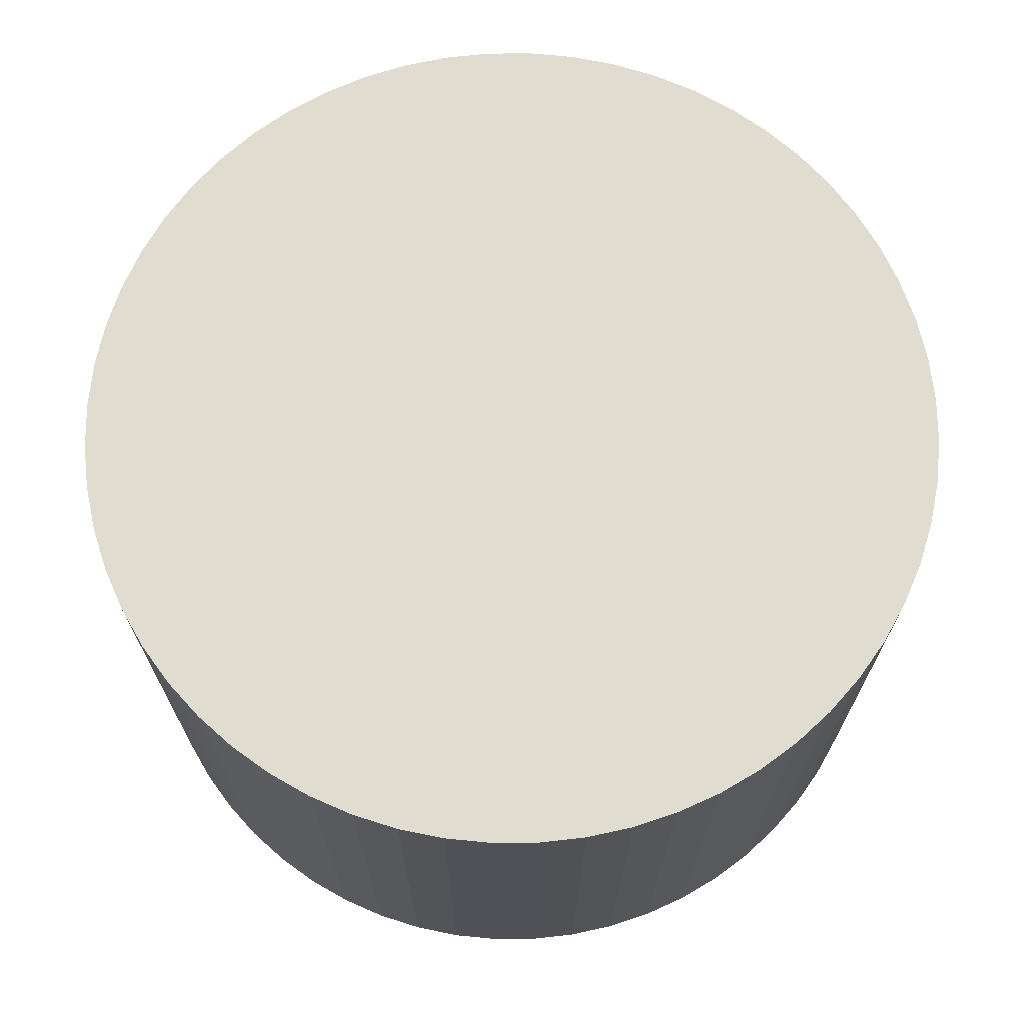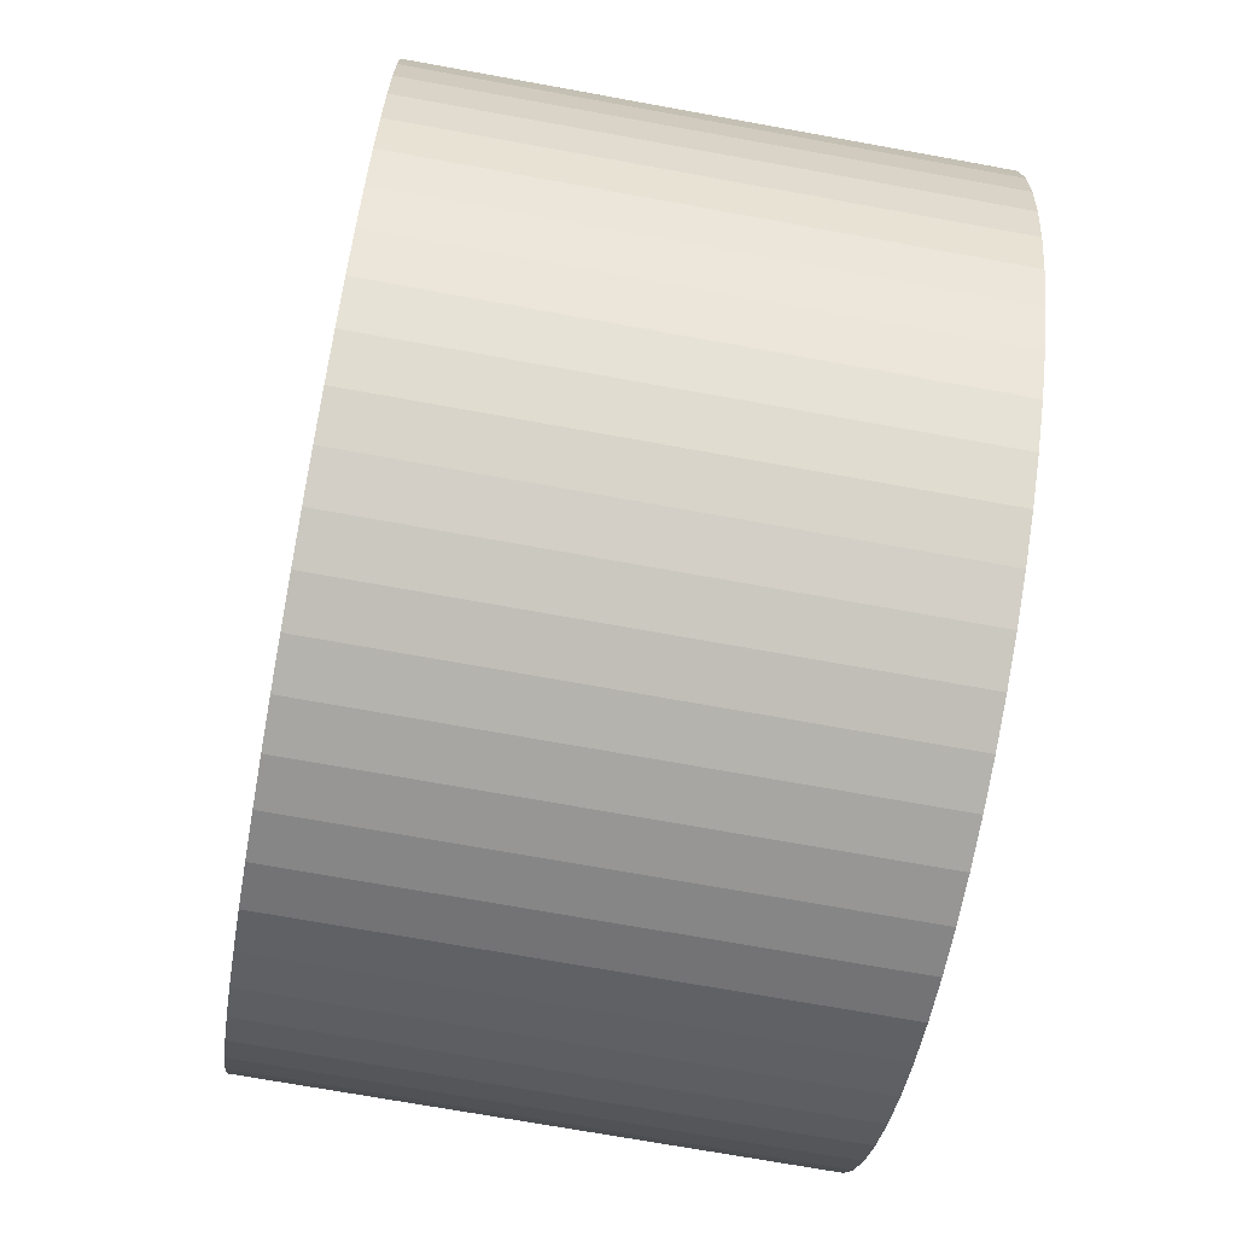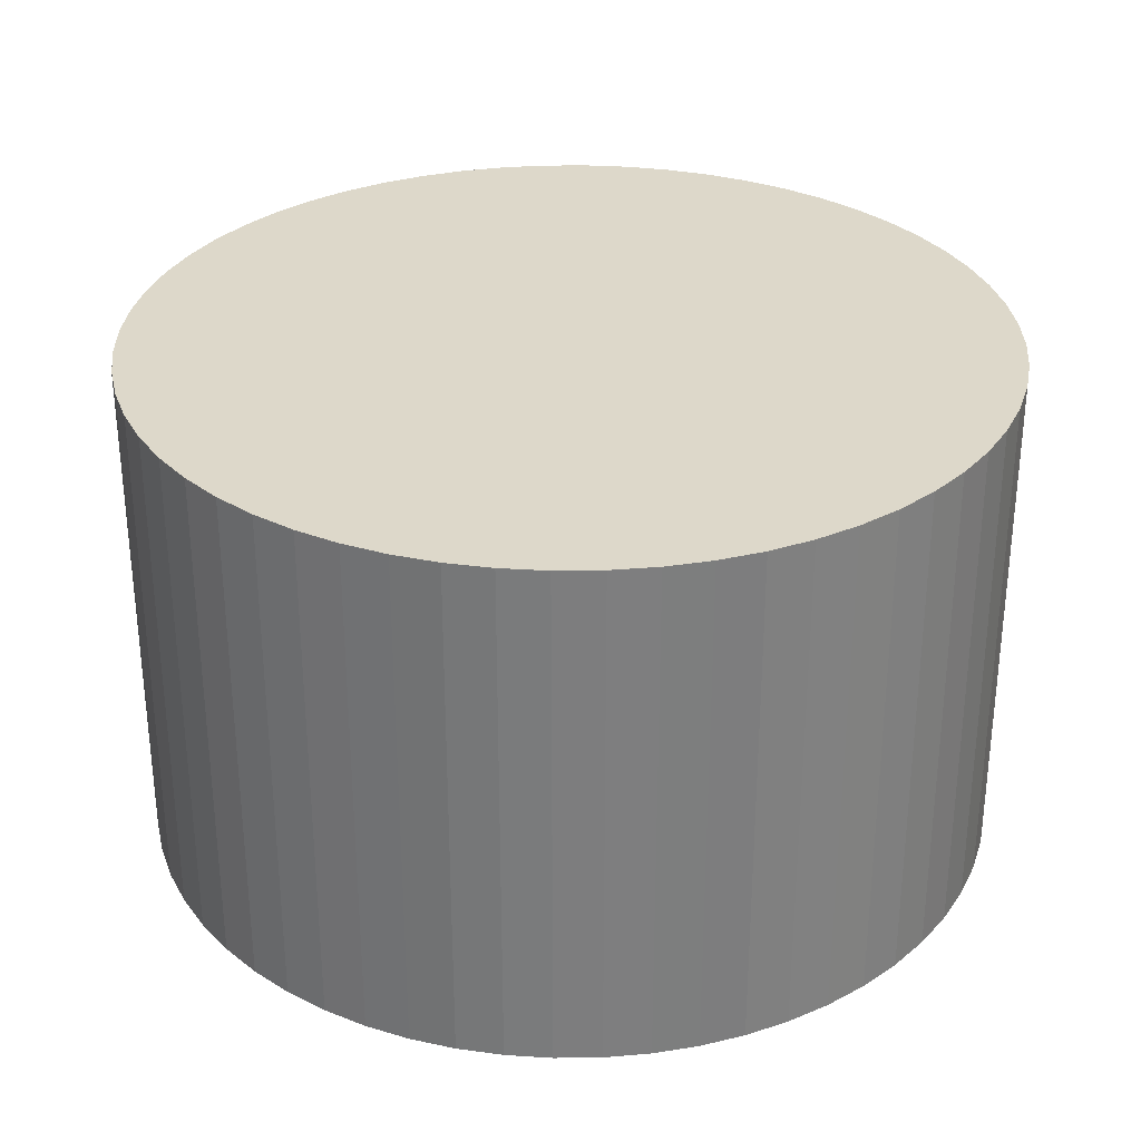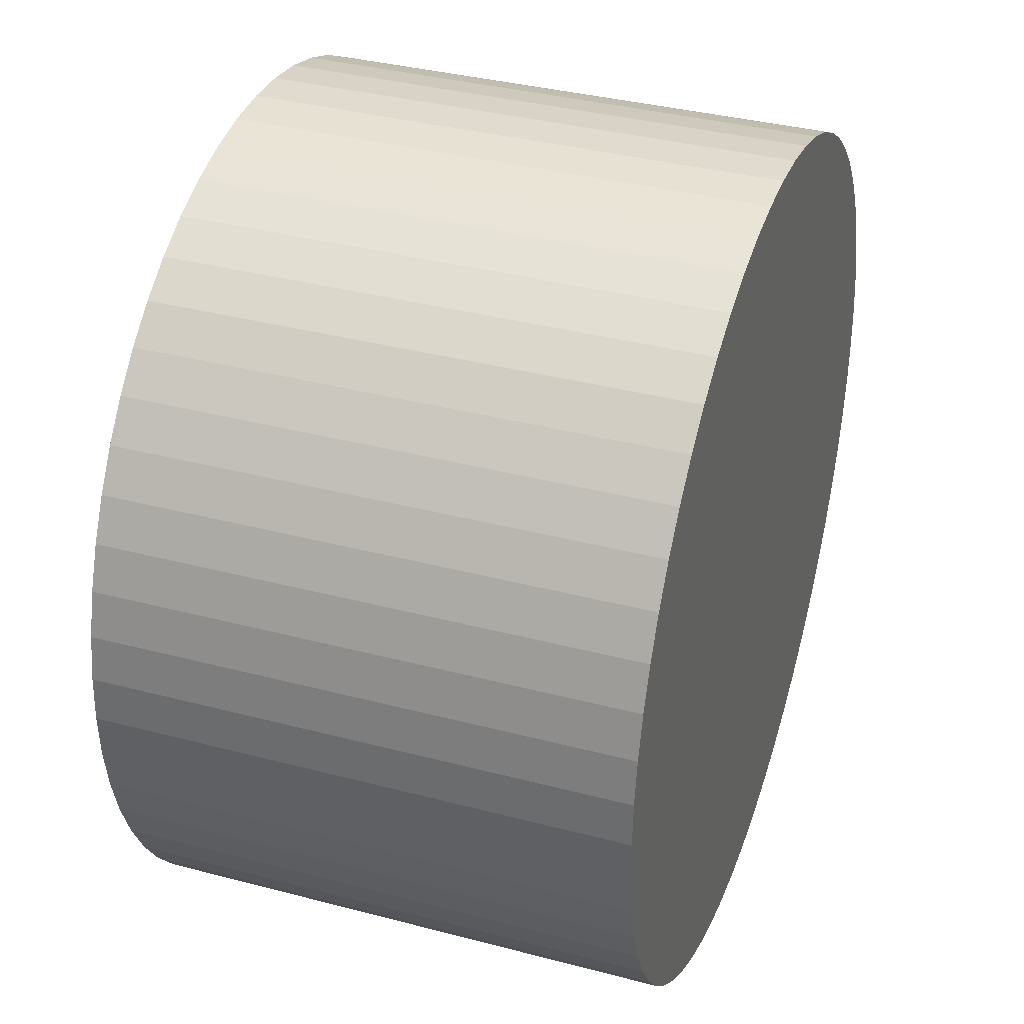
<metadata>
{"format":"obj","ext":"obj","renderer":"f3d","projection":"perspective","resolution":1024,"background":"white","views":[{"elev":69.5,"azim":-105.4,"up":"+Y"},{"elev":-71.0,"azim":-100.3,"up":"+Z"},{"elev":31.0,"azim":-159.9,"up":"+Y"},{"elev":36.2,"azim":-71.0,"up":"+Z"}]}
</metadata>
<code>
g default
v 0 0.2 -1
v -0.1045 0.2 -0.9945
v -0.2079 0.2 -0.9781
v -0.309 0.2 -0.9511
v -0.4067 0.2 -0.9135
v -0.5 0.2 -0.866
v -0.5878 0.2 -0.809
v -0.6691 0.2 -0.7431
v -0.7431 0.2 -0.6691
v -0.809 0.2 -0.5878
v -0.866 0.2 -0.5
v -0.9135 0.2 -0.4067
v -0.9511 0.2 -0.309
v -0.9781 0.2 -0.2079
v -0.9945 0.2 -0.1045
v -1 0.2 0
v -0.9945 0.2 0.1045
v -0.9781 0.2 0.2079
v -0.9511 0.2 0.309
v -0.9135 0.2 0.4067
v -0.866 0.2 0.5
v -0.809 0.2 0.5878
v -0.7431 0.2 0.6691
v -0.6691 0.2 0.7431
v -0.5878 0.2 0.809
v -0.5 0.2 0.866
v -0.4067 0.2 0.9135
v -0.309 0.2 0.9511
v -0.2079 0.2 0.9781
v -0.1045 0.2 0.9945
v 0 0.2 1
v 0.1045 0.2 0.9945
v 0.2079 0.2 0.9781
v 0.309 0.2 0.9511
v 0.4067 0.2 0.9135
v 0.5 0.2 0.866
v 0.5878 0.2 0.809
v 0.6691 0.2 0.7431
v 0.7431 0.2 0.6691
v 0.809 0.2 0.5878
v 0.866 0.2 0.5
v 0.9135 0.2 0.4067
v 0.9511 0.2 0.309
v 0.9781 0.2 0.2079
v 0.9945 0.2 0.1045
v 1 0.2 -0
v 0.9945 0.2 -0.1045
v 0.9781 0.2 -0.2079
v 0.9511 0.2 -0.309
v 0.9135 0.2 -0.4067
v 0.866 0.2 -0.5
v 0.809 0.2 -0.5878
v 0.7431 0.2 -0.6691
v 0.6691 0.2 -0.7431
v 0.5878 0.2 -0.809
v 0.5 0.2 -0.866
v 0.4067 0.2 -0.9135
v 0.309 0.2 -0.9511
v 0.2079 0.2 -0.9781
v 0.1045 0.2 -0.9945
v 0 -0.2 -1
v -0.1045 -0.2 -0.9945
v -0.2079 -0.2 -0.9781
v -0.309 -0.2 -0.9511
v -0.4067 -0.2 -0.9135
v -0.5 -0.2 -0.866
v -0.5878 -0.2 -0.809
v -0.6691 -0.2 -0.7431
v -0.7431 -0.2 -0.6691
v -0.809 -0.2 -0.5878
v -0.866 -0.2 -0.5
v -0.9135 -0.2 -0.4067
v -0.9511 -0.2 -0.309
v -0.9781 -0.2 -0.2079
v -0.9945 -0.2 -0.1045
v -1 -0.2 0
v -0.9945 -0.2 0.1045
v -0.9781 -0.2 0.2079
v -0.9511 -0.2 0.309
v -0.9135 -0.2 0.4067
v -0.866 -0.2 0.5
v -0.809 -0.2 0.5878
v -0.7431 -0.2 0.6691
v -0.6691 -0.2 0.7431
v -0.5878 -0.2 0.809
v -0.5 -0.2 0.866
v -0.4067 -0.2 0.9135
v -0.309 -0.2 0.9511
v -0.2079 -0.2 0.9781
v -0.1045 -0.2 0.9945
v 0 -0.2 1
v 0.1045 -0.2 0.9945
v 0.2079 -0.2 0.9781
v 0.309 -0.2 0.9511
v 0.4067 -0.2 0.9135
v 0.5 -0.2 0.866
v 0.5878 -0.2 0.809
v 0.6691 -0.2 0.7431
v 0.7431 -0.2 0.6691
v 0.809 -0.2 0.5878
v 0.866 -0.2 0.5
v 0.9135 -0.2 0.4067
v 0.9511 -0.2 0.309
v 0.9781 -0.2 0.2079
v 0.9945 -0.2 0.1045
v 1 -0.2 -0
v 0.9945 -0.2 -0.1045
v 0.9781 -0.2 -0.2079
v 0.9511 -0.2 -0.309
v 0.9135 -0.2 -0.4067
v 0.866 -0.2 -0.5
v 0.809 -0.2 -0.5878
v 0.7431 -0.2 -0.6691
v 0.6691 -0.2 -0.7431
v 0.5878 -0.2 -0.809
v 0.5 -0.2 -0.866
v 0.4067 -0.2 -0.9135
v 0.309 -0.2 -0.9511
v 0.2079 -0.2 -0.9781
v 0.1045 -0.2 -0.9945
g MIddleCake_HighUV:Group29842
f 1 61 62 2
f 2 62 63 3
f 3 63 64 4
f 4 64 65 5
f 5 65 66 6
f 6 66 67 7
f 7 67 68 8
f 8 68 69 9
f 9 69 70 10
f 10 70 71 11
f 11 71 72 12
f 12 72 73 13
f 13 73 74 14
f 14 74 75 15
f 15 75 76 16
f 16 76 77 17
f 17 77 78 18
f 18 78 79 19
f 19 79 80 20
f 20 80 81 21
f 21 81 82 22
f 22 82 83 23
f 23 83 84 24
f 24 84 85 25
f 25 85 86 26
f 26 86 87 27
f 27 87 88 28
f 28 88 89 29
f 29 89 90 30
f 30 90 91 31
f 31 91 92 32
f 32 92 93 33
f 33 93 94 34
f 34 94 95 35
f 35 95 96 36
f 36 96 97 37
f 37 97 98 38
f 38 98 99 39
f 39 99 100 40
f 40 100 101 41
f 41 101 102 42
f 42 102 103 43
f 43 103 104 44
f 44 104 105 45
f 45 105 106 46
f 46 106 107 47
f 47 107 108 48
f 48 108 109 49
f 49 109 110 50
f 50 110 111 51
f 51 111 112 52
f 52 112 113 53
f 53 113 114 54
f 54 114 115 55
f 55 115 116 56
f 56 116 117 57
f 57 117 118 58
f 58 118 119 59
f 59 119 120 60
f 60 120 61 1
g default
v 0 0.6 0
v 0 0.6 -1
v -0.1045 0.6 -0.9945
v -0.2079 0.6 -0.9781
v -0.309 0.6 -0.9511
v -0.4067 0.6 -0.9135
v -0.5 0.6 -0.866
v -0.5878 0.6 -0.809
v -0.6691 0.6 -0.7431
v -0.7431 0.6 -0.6691
v -0.809 0.6 -0.5878
v -0.866 0.6 -0.5
v -0.9135 0.6 -0.4067
v -0.9511 0.6 -0.309
v -0.9781 0.6 -0.2079
v -0.9945 0.6 -0.1045
v -1 0.6 0
v -0.9945 0.6 0.1045
v -0.9781 0.6 0.2079
v -0.9511 0.6 0.309
v -0.9135 0.6 0.4067
v -0.866 0.6 0.5
v -0.809 0.6 0.5878
v -0.7431 0.6 0.6691
v -0.6691 0.6 0.7431
v -0.5878 0.6 0.809
v -0.5 0.6 0.866
v -0.4067 0.6 0.9135
v -0.309 0.6 0.9511
v -0.2079 0.6 0.9781
v -0.1045 0.6 0.9945
v 0 0.6 1
v 0.1045 0.6 0.9945
v 0.2079 0.6 0.9781
v 0.309 0.6 0.9511
v 0.4067 0.6 0.9135
v 0.5 0.6 0.866
v 0.5878 0.6 0.809
v 0.6691 0.6 0.7431
v 0.7431 0.6 0.6691
v 0.809 0.6 0.5878
v 0.866 0.6 0.5
v 0.9135 0.6 0.4067
v 0.9511 0.6 0.309
v 0.9781 0.6 0.2079
v 0.9945 0.6 0.1045
v 1 0.6 -0
v 0.9945 0.6 -0.1045
v 0.9781 0.6 -0.2079
v 0.9511 0.6 -0.309
v 0.9135 0.6 -0.4067
v 0.866 0.6 -0.5
v 0.809 0.6 -0.5878
v 0.7431 0.6 -0.6691
v 0.6691 0.6 -0.7431
v 0.5878 0.6 -0.809
v 0.5 0.6 -0.866
v 0.4067 0.6 -0.9135
v 0.309 0.6 -0.9511
v 0.2079 0.6 -0.9781
v 0.1045 0.6 -0.9945
v 0 0.2 -1
v -0.1045 0.2 -0.9945
v -0.2079 0.2 -0.9781
v -0.309 0.2 -0.9511
v -0.4067 0.2 -0.9135
v -0.5 0.2 -0.866
v -0.5878 0.2 -0.809
v -0.6691 0.2 -0.7431
v -0.7431 0.2 -0.6691
v -0.809 0.2 -0.5878
v -0.866 0.2 -0.5
v -0.9135 0.2 -0.4067
v -0.9511 0.2 -0.309
v -0.9781 0.2 -0.2079
v -0.9945 0.2 -0.1045
v -1 0.2 0
v -0.9945 0.2 0.1045
v -0.9781 0.2 0.2079
v -0.9511 0.2 0.309
v -0.9135 0.2 0.4067
v -0.866 0.2 0.5
v -0.809 0.2 0.5878
v -0.7431 0.2 0.6691
v -0.6691 0.2 0.7431
v -0.5878 0.2 0.809
v -0.5 0.2 0.866
v -0.4067 0.2 0.9135
v -0.309 0.2 0.9511
v -0.2079 0.2 0.9781
v -0.1045 0.2 0.9945
v 0 0.2 1
v 0.1045 0.2 0.9945
v 0.2079 0.2 0.9781
v 0.309 0.2 0.9511
v 0.4067 0.2 0.9135
v 0.5 0.2 0.866
v 0.5878 0.2 0.809
v 0.6691 0.2 0.7431
v 0.7431 0.2 0.6691
v 0.809 0.2 0.5878
v 0.866 0.2 0.5
v 0.9135 0.2 0.4067
v 0.9511 0.2 0.309
v 0.9781 0.2 0.2079
v 0.9945 0.2 0.1045
v 1 0.2 -0
v 0.9945 0.2 -0.1045
v 0.9781 0.2 -0.2079
v 0.9511 0.2 -0.309
v 0.9135 0.2 -0.4067
v 0.866 0.2 -0.5
v 0.809 0.2 -0.5878
v 0.7431 0.2 -0.6691
v 0.6691 0.2 -0.7431
v 0.5878 0.2 -0.809
v 0.5 0.2 -0.866
v 0.4067 0.2 -0.9135
v 0.309 0.2 -0.9511
v 0.2079 0.2 -0.9781
v 0.1045 0.2 -0.9945
g TopCake_HighUV:Group53690
f 121 122 123
f 121 123 124
f 121 124 125
f 121 125 126
f 121 126 127
f 121 127 128
f 121 128 129
f 121 129 130
f 121 130 131
f 121 131 132
f 121 132 133
f 121 133 134
f 121 134 135
f 121 135 136
f 121 136 137
f 121 137 138
f 121 138 139
f 121 139 140
f 121 140 141
f 121 141 142
f 121 142 143
f 121 143 144
f 121 144 145
f 121 145 146
f 121 146 147
f 121 147 148
f 121 148 149
f 121 149 150
f 121 150 151
f 121 151 152
f 121 152 153
f 121 153 154
f 121 154 155
f 121 155 156
f 121 156 157
f 121 157 158
f 121 158 159
f 121 159 160
f 121 160 161
f 121 161 162
f 121 162 163
f 121 163 164
f 121 164 165
f 121 165 166
f 121 166 167
f 121 167 168
f 121 168 169
f 121 169 170
f 121 170 171
f 121 171 172
f 121 172 173
f 121 173 174
f 121 174 175
f 121 175 176
f 121 176 177
f 121 177 178
f 121 178 179
f 121 179 180
f 121 180 181
f 121 181 122
f 122 182 183 123
f 123 183 184 124
f 124 184 185 125
f 125 185 186 126
f 126 186 187 127
f 127 187 188 128
f 128 188 189 129
f 129 189 190 130
f 130 190 191 131
f 131 191 192 132
f 132 192 193 133
f 133 193 194 134
f 134 194 195 135
f 135 195 196 136
f 136 196 197 137
f 137 197 198 138
f 138 198 199 139
f 139 199 200 140
f 140 200 201 141
f 141 201 202 142
f 142 202 203 143
f 143 203 204 144
f 144 204 205 145
f 145 205 206 146
f 146 206 207 147
f 147 207 208 148
f 148 208 209 149
f 149 209 210 150
f 150 210 211 151
f 151 211 212 152
f 152 212 213 153
f 153 213 214 154
f 154 214 215 155
f 155 215 216 156
f 156 216 217 157
f 157 217 218 158
f 158 218 219 159
f 159 219 220 160
f 160 220 221 161
f 161 221 222 162
f 162 222 223 163
f 163 223 224 164
f 164 224 225 165
f 165 225 226 166
f 166 226 227 167
f 167 227 228 168
f 168 228 229 169
f 169 229 230 170
f 170 230 231 171
f 171 231 232 172
f 172 232 233 173
f 173 233 234 174
f 174 234 235 175
f 175 235 236 176
f 176 236 237 177
f 177 237 238 178
f 178 238 239 179
f 179 239 240 180
f 180 240 241 181
f 181 241 182 122
g default
v 0 -0.2 -1
v -0.1045 -0.2 -0.9945
v -0.2079 -0.2 -0.9781
v -0.309 -0.2 -0.9511
v -0.4067 -0.2 -0.9135
v -0.5 -0.2 -0.866
v -0.5878 -0.2 -0.809
v -0.6691 -0.2 -0.7431
v -0.7431 -0.2 -0.6691
v -0.809 -0.2 -0.5878
v -0.866 -0.2 -0.5
v -0.9135 -0.2 -0.4067
v -0.9511 -0.2 -0.309
v -0.9781 -0.2 -0.2079
v -0.9945 -0.2 -0.1045
v -1 -0.2 0
v -0.9945 -0.2 0.1045
v -0.9781 -0.2 0.2079
v -0.9511 -0.2 0.309
v -0.9135 -0.2 0.4067
v -0.866 -0.2 0.5
v -0.809 -0.2 0.5878
v -0.7431 -0.2 0.6691
v -0.6691 -0.2 0.7431
v -0.5878 -0.2 0.809
v -0.5 -0.2 0.866
v -0.4067 -0.2 0.9135
v -0.309 -0.2 0.9511
v -0.2079 -0.2 0.9781
v -0.1045 -0.2 0.9945
v 0 -0.2 1
v 0.1045 -0.2 0.9945
v 0.2079 -0.2 0.9781
v 0.309 -0.2 0.9511
v 0.4067 -0.2 0.9135
v 0.5 -0.2 0.866
v 0.5878 -0.2 0.809
v 0.6691 -0.2 0.7431
v 0.7431 -0.2 0.6691
v 0.809 -0.2 0.5878
v 0.866 -0.2 0.5
v 0.9135 -0.2 0.4067
v 0.9511 -0.2 0.309
v 0.9781 -0.2 0.2079
v 0.9945 -0.2 0.1045
v 1 -0.2 -0
v 0.9945 -0.2 -0.1045
v 0.9781 -0.2 -0.2079
v 0.9511 -0.2 -0.309
v 0.9135 -0.2 -0.4067
v 0.866 -0.2 -0.5
v 0.809 -0.2 -0.5878
v 0.7431 -0.2 -0.6691
v 0.6691 -0.2 -0.7431
v 0.5878 -0.2 -0.809
v 0.5 -0.2 -0.866
v 0.4067 -0.2 -0.9135
v 0.309 -0.2 -0.9511
v 0.2079 -0.2 -0.9781
v 0.1045 -0.2 -0.9945
v 0 -0.6 -1
v -0.1045 -0.6 -0.9945
v -0.2079 -0.6 -0.9781
v -0.309 -0.6 -0.9511
v -0.4067 -0.6 -0.9135
v -0.5 -0.6 -0.866
v -0.5878 -0.6 -0.809
v -0.6691 -0.6 -0.7431
v -0.7431 -0.6 -0.6691
v -0.809 -0.6 -0.5878
v -0.866 -0.6 -0.5
v -0.9135 -0.6 -0.4067
v -0.9511 -0.6 -0.309
v -0.9781 -0.6 -0.2079
v -0.9945 -0.6 -0.1045
v -1 -0.6 0
v -0.9945 -0.6 0.1045
v -0.9781 -0.6 0.2079
v -0.9511 -0.6 0.309
v -0.9135 -0.6 0.4067
v -0.866 -0.6 0.5
v -0.809 -0.6 0.5878
v -0.7431 -0.6 0.6691
v -0.6691 -0.6 0.7431
v -0.5878 -0.6 0.809
v -0.5 -0.6 0.866
v -0.4067 -0.6 0.9135
v -0.309 -0.6 0.9511
v -0.2079 -0.6 0.9781
v -0.1045 -0.6 0.9945
v 0 -0.6 1
v 0.1045 -0.6 0.9945
v 0.2079 -0.6 0.9781
v 0.309 -0.6 0.9511
v 0.4067 -0.6 0.9135
v 0.5 -0.6 0.866
v 0.5878 -0.6 0.809
v 0.6691 -0.6 0.7431
v 0.7431 -0.6 0.6691
v 0.809 -0.6 0.5878
v 0.866 -0.6 0.5
v 0.9135 -0.6 0.4067
v 0.9511 -0.6 0.309
v 0.9781 -0.6 0.2079
v 0.9945 -0.6 0.1045
v 1 -0.6 -0
v 0.9945 -0.6 -0.1045
v 0.9781 -0.6 -0.2079
v 0.9511 -0.6 -0.309
v 0.9135 -0.6 -0.4067
v 0.866 -0.6 -0.5
v 0.809 -0.6 -0.5878
v 0.7431 -0.6 -0.6691
v 0.6691 -0.6 -0.7431
v 0.5878 -0.6 -0.809
v 0.5 -0.6 -0.866
v 0.4067 -0.6 -0.9135
v 0.309 -0.6 -0.9511
v 0.2079 -0.6 -0.9781
v 0.1045 -0.6 -0.9945
v 0 -0.6 0
g BottomCake_HighUV:Group27109
f 242 302 303 243
f 243 303 304 244
f 244 304 305 245
f 245 305 306 246
f 246 306 307 247
f 247 307 308 248
f 248 308 309 249
f 249 309 310 250
f 250 310 311 251
f 251 311 312 252
f 252 312 313 253
f 253 313 314 254
f 254 314 315 255
f 255 315 316 256
f 256 316 317 257
f 257 317 318 258
f 258 318 319 259
f 259 319 320 260
f 260 320 321 261
f 261 321 322 262
f 262 322 323 263
f 263 323 324 264
f 264 324 325 265
f 265 325 326 266
f 266 326 327 267
f 267 327 328 268
f 268 328 329 269
f 269 329 330 270
f 270 330 331 271
f 271 331 332 272
f 272 332 333 273
f 273 333 334 274
f 274 334 335 275
f 275 335 336 276
f 276 336 337 277
f 277 337 338 278
f 278 338 339 279
f 279 339 340 280
f 280 340 341 281
f 281 341 342 282
f 282 342 343 283
f 283 343 344 284
f 284 344 345 285
f 285 345 346 286
f 286 346 347 287
f 287 347 348 288
f 288 348 349 289
f 289 349 350 290
f 290 350 351 291
f 291 351 352 292
f 292 352 353 293
f 293 353 354 294
f 294 354 355 295
f 295 355 356 296
f 296 356 357 297
f 297 357 358 298
f 298 358 359 299
f 299 359 360 300
f 300 360 361 301
f 301 361 302 242
f 302 362 303
f 303 362 304
f 304 362 305
f 305 362 306
f 306 362 307
f 307 362 308
f 308 362 309
f 309 362 310
f 310 362 311
f 311 362 312
f 312 362 313
f 313 362 314
f 314 362 315
f 315 362 316
f 316 362 317
f 317 362 318
f 318 362 319
f 319 362 320
f 320 362 321
f 321 362 322
f 322 362 323
f 323 362 324
f 324 362 325
f 325 362 326
f 326 362 327
f 327 362 328
f 328 362 329
f 329 362 330
f 330 362 331
f 331 362 332
f 332 362 333
f 333 362 334
f 334 362 335
f 335 362 336
f 336 362 337
f 337 362 338
f 338 362 339
f 339 362 340
f 340 362 341
f 341 362 342
f 342 362 343
f 343 362 344
f 344 362 345
f 345 362 346
f 346 362 347
f 347 362 348
f 348 362 349
f 349 362 350
f 350 362 351
f 351 362 352
f 352 362 353
f 353 362 354
f 354 362 355
f 355 362 356
f 356 362 357
f 357 362 358
f 358 362 359
f 359 362 360
f 360 362 361
f 361 362 302

</code>
